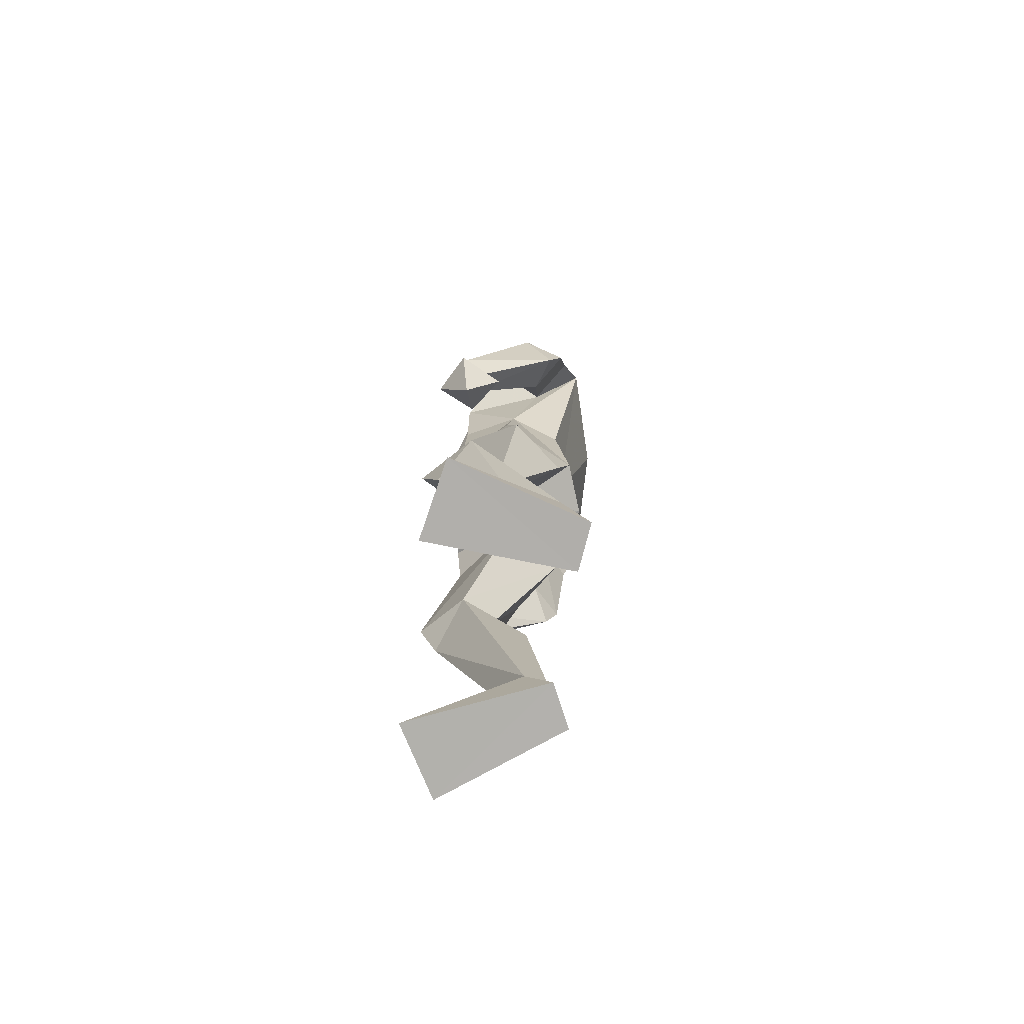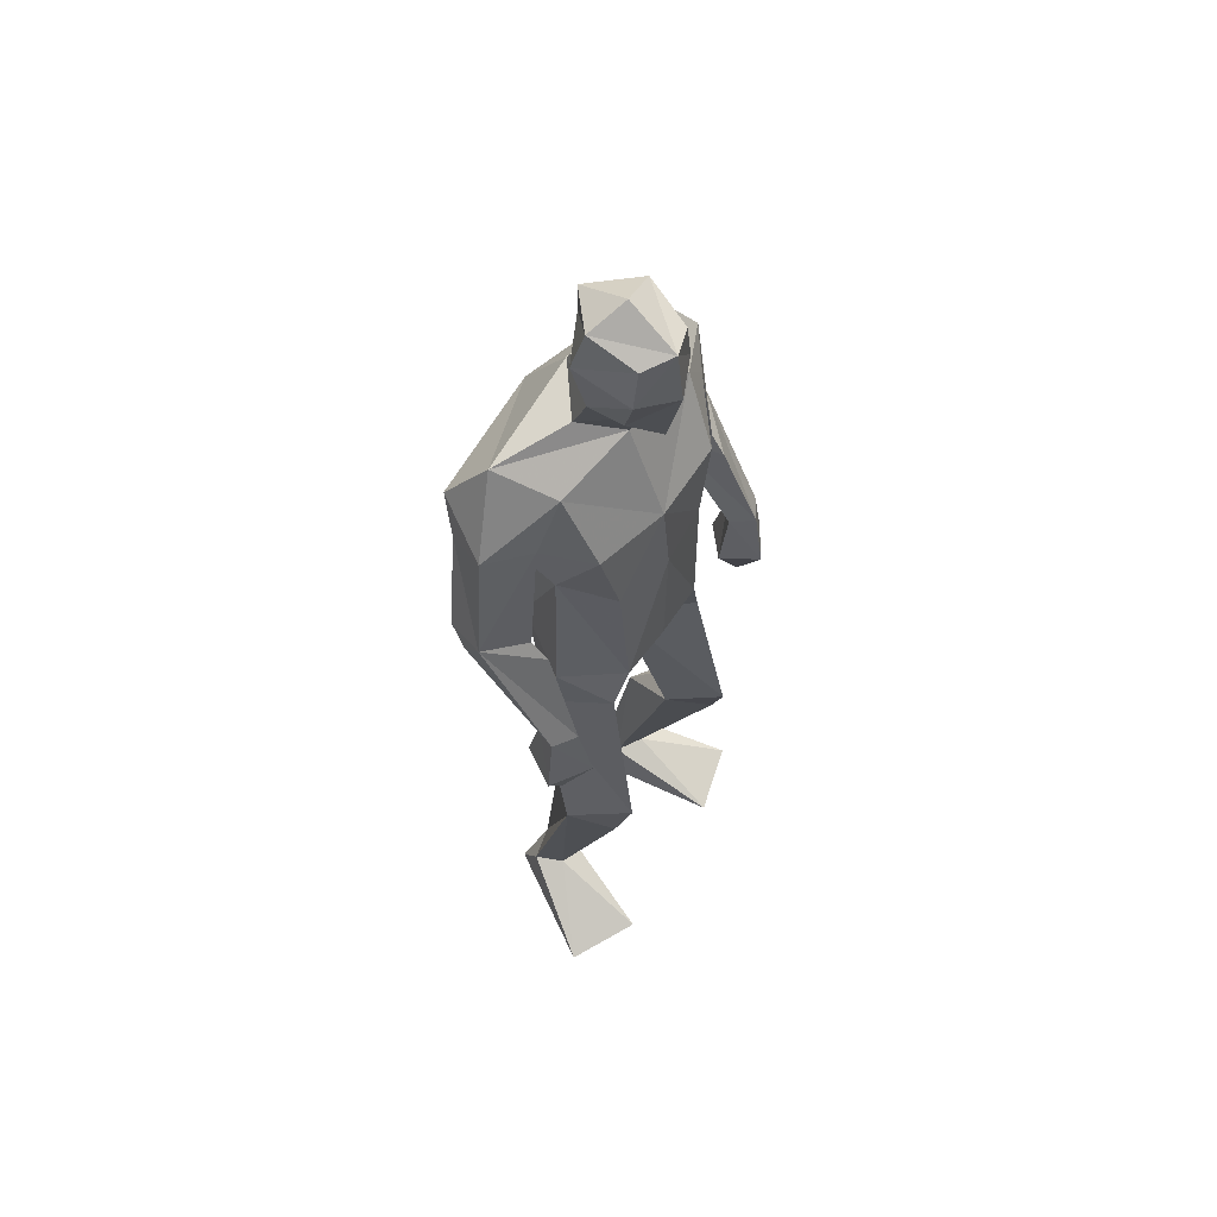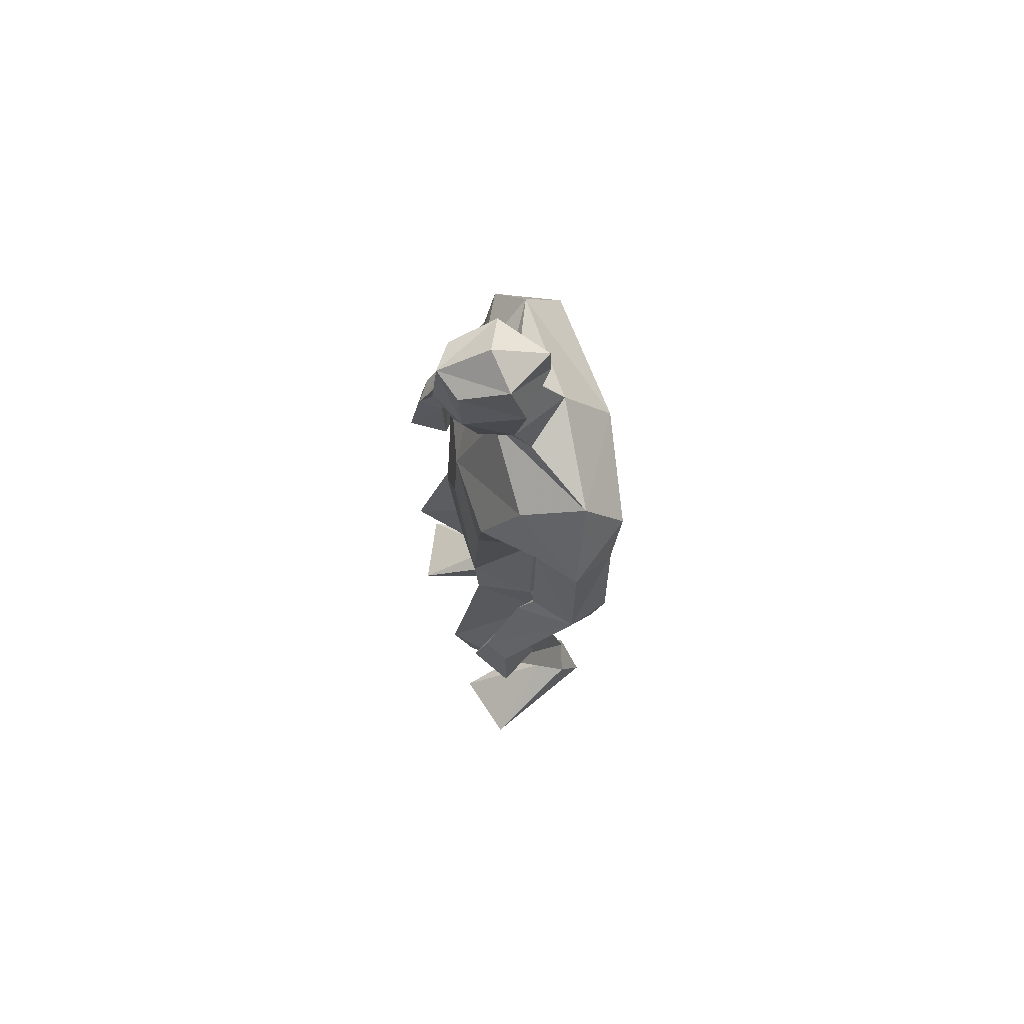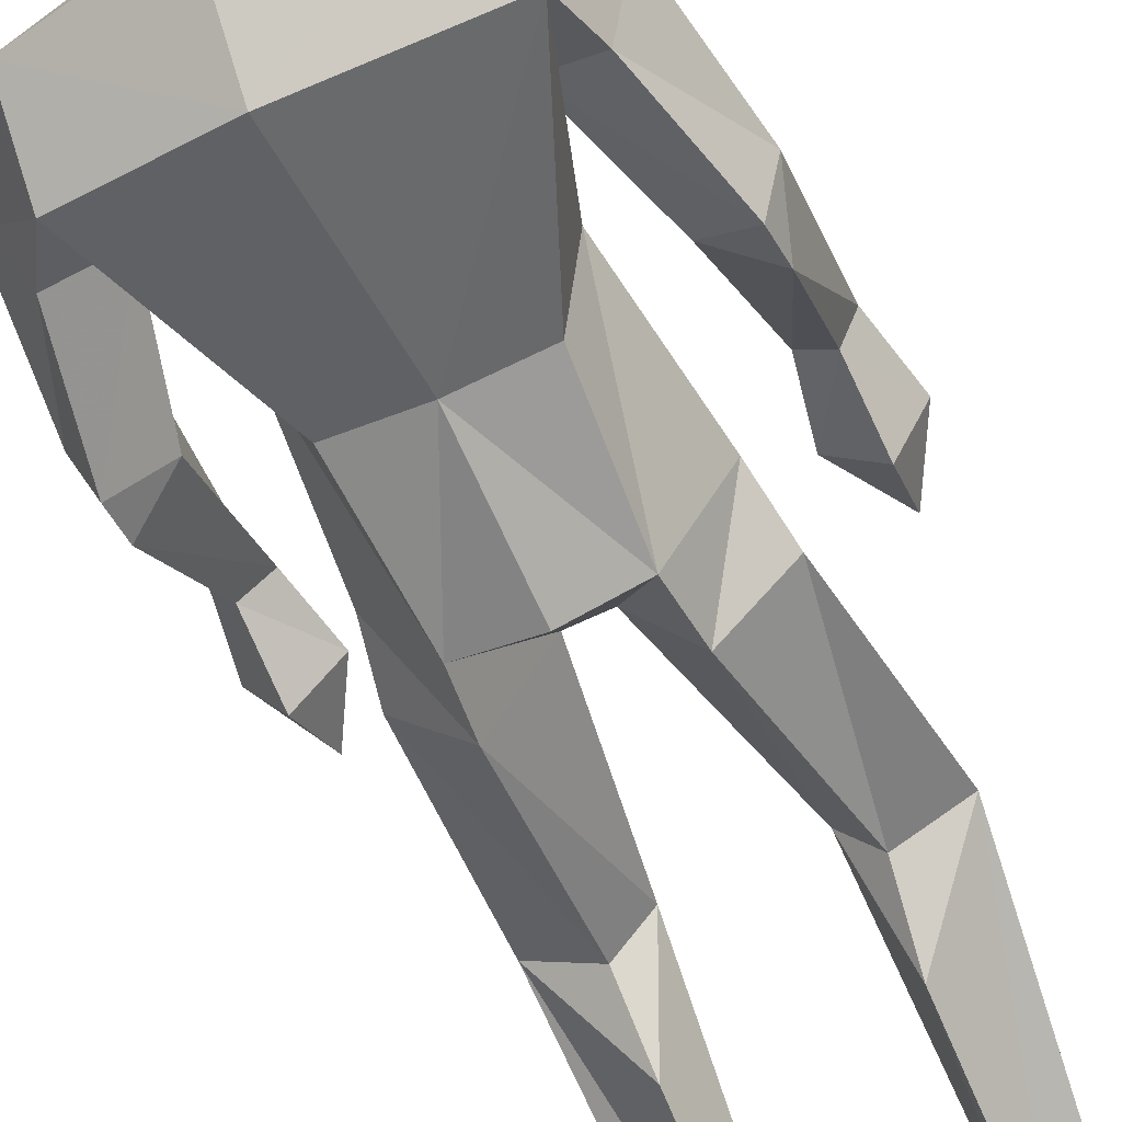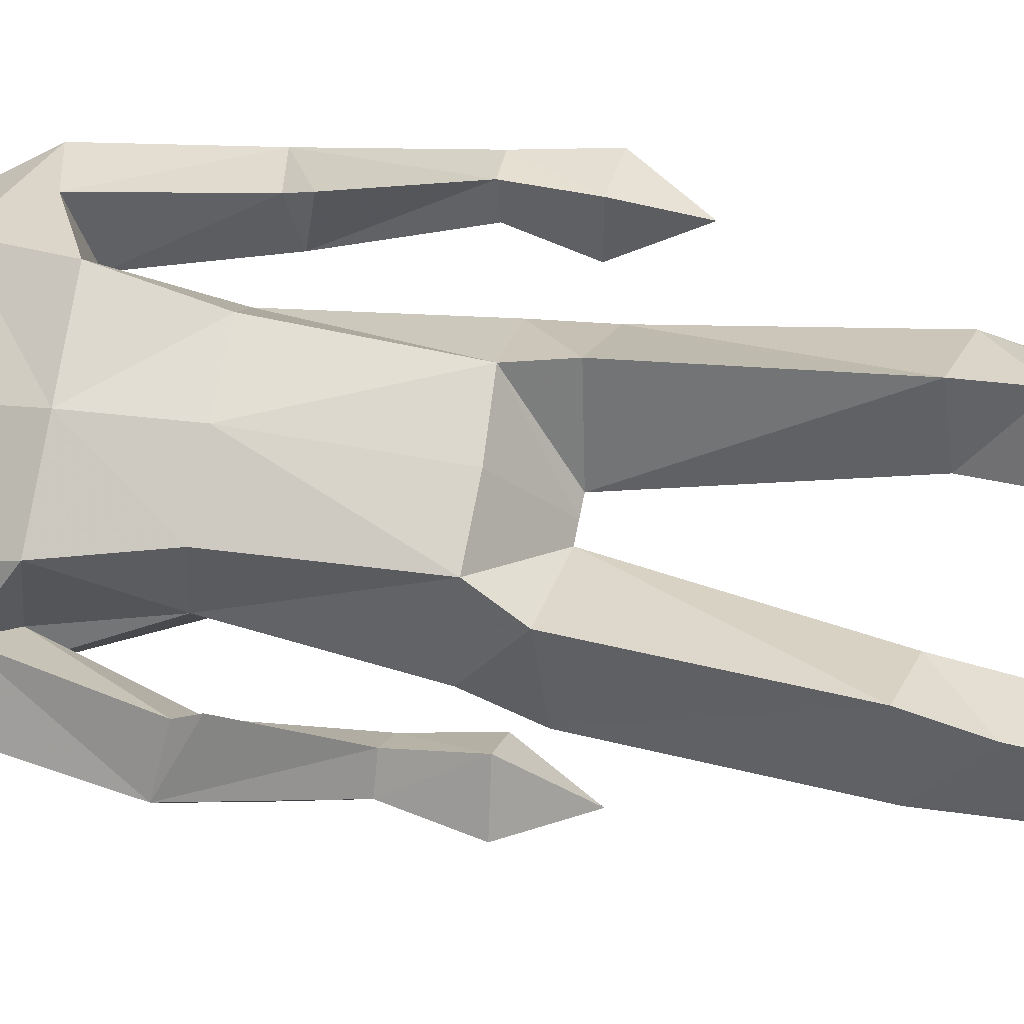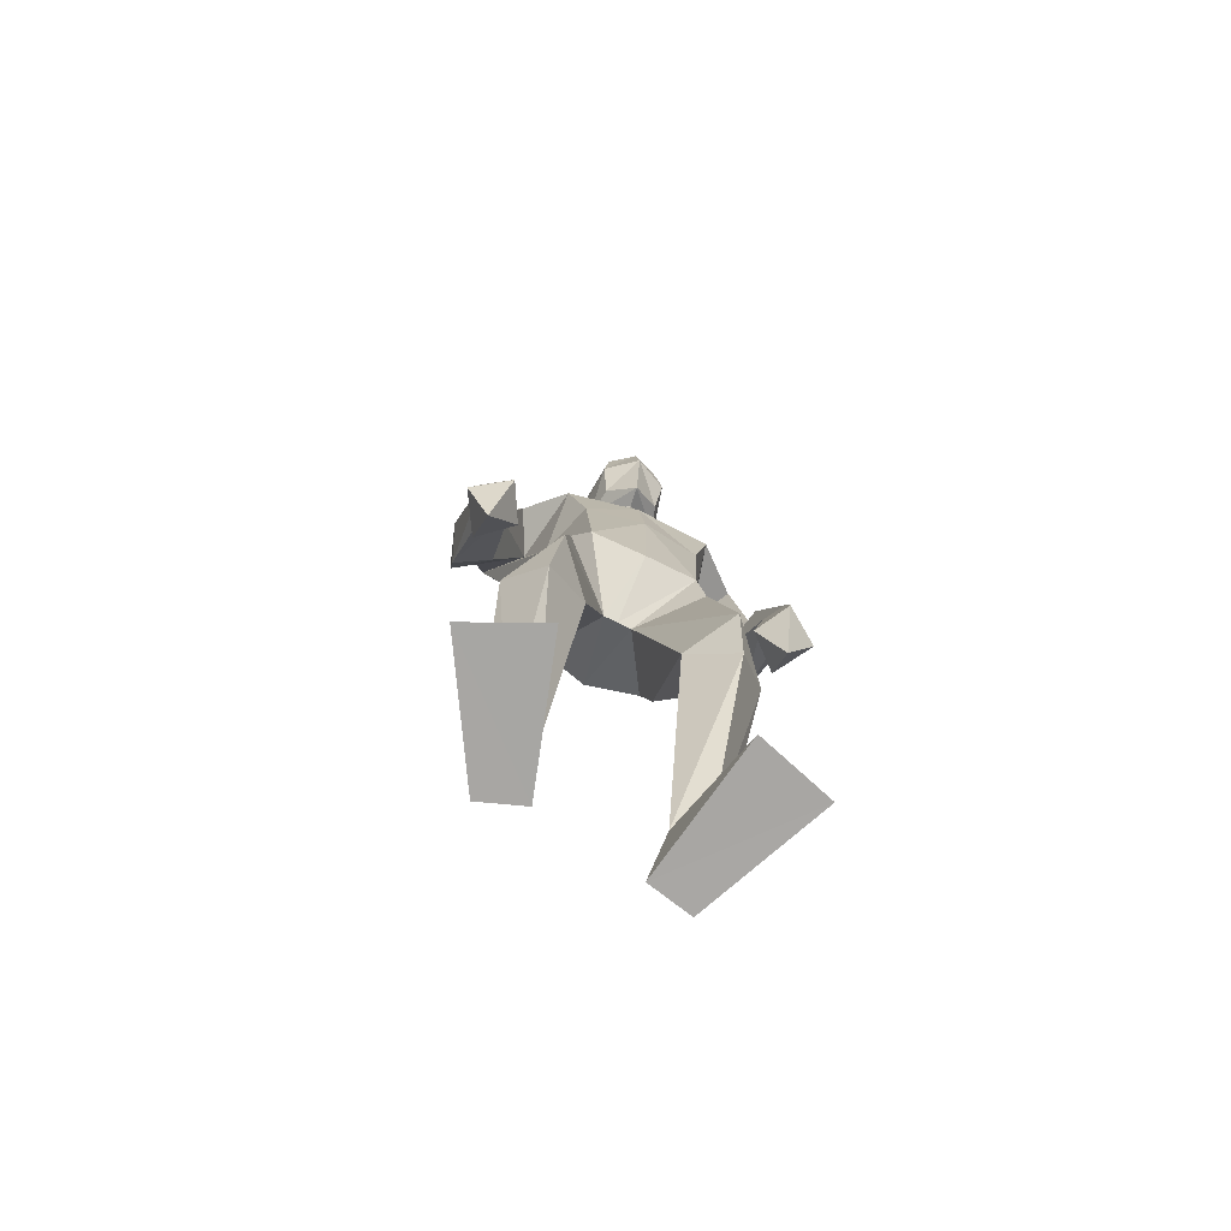
<metadata>
{"format":"obj","ext":"obj","renderer":"f3d","projection":"perspective","resolution":1024,"background":"white","views":[{"elev":-78.4,"azim":88.4,"up":"+Y"},{"elev":60.8,"azim":-54.9,"up":"+Y"},{"elev":72.9,"azim":73.9,"up":"+Y"},{"elev":-62.6,"azim":-156.3,"up":"+Z"},{"elev":74.3,"azim":-80.8,"up":"+Z"},{"elev":-75.2,"azim":-25.0,"up":"+Y"}]}
</metadata>
<code>
v -0.2341 -0.001151 0.2383
v -0.2016 0.613 0.07219
v -0.2346 0.658 0.2289
v -0.1946 1.033 0.1512
v -0.1079 1.823 -0.002125
v -0.03236 1.766 0.06874
v -0.04961 1.981 0.1896
v -0.09869 1.89 0.1041
v -0.1083 2.082 0.1375
v -0.1157 2.116 0.03514
v -0.05138 2.098 0.1764
v -0.02302 2.022 -0.04756
v -0.1087 1.898 0.0308
v -0.1182 1.987 0.1337
v -0.1223 2.008 0.00565
v -0.03537 1.84 0.1051
v -0.01697 1.854 -0.07872
v -0.1889 0.1177 -0.04831
v -0.1464 0.004307 -0.0535
v -0.3866 -0.001152 0.1695
v -0.2614 0.1102 -0.02973
v -0.2388 0.00365 -0.0861
v -0.1916 0.498 -0.006605
v -0.1487 0.6284 0.1342
v -0.3088 0.6248 0.1073
v -0.1459 1.093 -0.108
v -0.2639 1.001 0.00875
v -0.1549 0.9801 -0.07859
v -0.1537 1.115 0.1594
v -0.2425 1.107 0.04236
v -0.2453 0.5406 0.1906
v -0.1679 0.1108 0.000493
v -0.2327 0.1074 0.02896
v -0.03445 1.092 -0.1374
v -0.06788 1.007 0.03414
v -0.3795 1.318 -0.07163
v -0.3203 1.155 0.1262
v -0.3492 1.167 0.1743
v -0.3239 1.36 0.0894
v -0.3762 1.383 -0.1006
v -0.4074 1.41 -0.0112
v -0.2744 1.635 0.0346
v -0.328 1.397 0.05377
v -0.4239 1.041 0.1518
v -0.3673 0.9289 0.1417
v -0.3676 1.151 0.09353
v -0.3004 1.039 0.1255
v -0.3728 1.027 0.06537
v -0.3965 1.165 0.1435
v -0.3434 1.05 0.2044
v -0.3007 1.369 -0.04038
v -0.3196 1.604 -0.1228
v -0.2093 1.733 0.04423
v -0.3645 1.655 -0.02667
v -0.2282 1.586 -0.05676
v -0.2029 1.401 0.01938
v -0.294 1.692 -0.1559
v -0.02785 1.34 -0.09703
v -0.1999 1.575 0.1223
v -0.1623 1.403 0.1416
v -0.158 1.343 -0.08431
v -0.268 1.812 -0.06826
v 0.2826 -0.001095 0.1568
v 0.1229 -0.001088 0.2068
v 0.05098 0.6221 0.1225
v 0.1137 0.6058 0.07005
v 0.119 0.6501 0.2314
v 0.1919 0.9941 0.02341
v 0.102 1.338 -0.08001
v 0.08008 1.087 -0.1091
v 0.0566 1.821 0.01405
v 0.01377 2.086 0.1517
v -0.04043 2.158 0.06877
v -0.02535 2.096 -0.04547
v 0.04273 2.121 0.0536
v -0.02426 1.957 -0.0194
v 0.06203 2.013 0.02696
v 0.02968 1.991 0.1508
v 0.02342 1.893 0.118
v -0.04101 1.834 0.1524
v 0.04991 1.901 0.04842
v 0.07035 0.004818 -0.09289
v 0.1805 0.1104 -0.06012
v 0.08619 0.1116 -0.03299
v 0.1657 0.003842 -0.1148
v 0.2132 0.6165 0.1243
v 0.1739 1.1 0.04526
v 0.0932 0.9746 -0.07878
v 0.08407 1.115 0.1578
v 0.105 1.026 0.1547
v 0.1471 0.1081 -0.001918
v 0.1391 0.5322 0.1928
v 0.1047 0.4975 -0.01147
v 0.1103 0.12 -0.0801
v -0.006345 1.004 0.03353
v -0.03317 1.111 0.1611
v -0.03714 1.006 0.03405
v 0.3128 1.301 -0.05973
v 0.2618 1.343 0.1019
v 0.3153 1.641 -0.01126
v 0.1785 1.574 -0.03296
v 0.2643 1.591 -0.1059
v 0.2341 1.624 0.05366
v 0.2668 1.382 0.06655
v 0.2672 1.029 0.2089
v 0.2834 0.9087 0.143
v 0.222 1.022 0.1307
v 0.346 1.017 0.1543
v 0.2924 1.008 0.06877
v 0.325 1.143 0.1497
v 0.2946 1.132 0.1002
v 0.2784 1.147 0.1813
v 0.248 1.137 0.1338
v 0.2365 1.355 -0.02681
v 0.311 1.366 -0.0888
v 0.345 1.392 -0.00042
v 0.1309 1.57 0.1474
v 0.1626 1.721 0.06894
v 0.2208 1.67 -0.1415
v 0.2141 1.8 -0.05697
v 0.09825 1.399 0.148
v 0.1446 1.396 0.02832
v -0.03989 1.569 0.1551
v -0.03248 1.401 0.1654
v -0.008956 1.7 -0.1821
f 20 1 33
f 27 28 2
f 27 2 25
f 28 35 24
f 28 24 2
f 35 4 3
f 35 3 24
f 4 27 3
f 3 27 25
f 61 58 26
f 26 58 34
f 5 62 6
f 6 62 53
f 7 14 8
f 7 8 80
f 11 9 14
f 11 14 7
f 73 10 11
f 11 10 9
f 74 10 73
f 10 74 12
f 10 12 15
f 15 12 76
f 15 76 13
f 14 15 13
f 14 13 8
f 9 10 15
f 9 15 14
f 8 13 80
f 80 13 16
f 5 17 62
f 13 76 17
f 13 17 5
f 16 13 5
f 16 5 6
f 32 19 18
f 21 20 33
f 32 1 19
f 22 20 21
f 18 19 22
f 33 1 32
f 18 22 21
f 22 19 20
f 20 19 1
f 2 23 25
f 24 23 2
f 25 31 3
f 3 31 24
f 30 26 28
f 30 28 27
f 35 28 26
f 29 30 4
f 4 30 27
f 29 4 35
f 24 31 32
f 32 31 33
f 31 25 33
f 33 25 21
f 23 24 32
f 23 32 18
f 25 23 18
f 25 18 21
f 26 34 35
f 35 34 97
f 96 29 35
f 96 35 97
f 36 51 37
f 36 37 46
f 41 36 49
f 49 36 46
f 39 41 38
f 38 41 49
f 51 39 38
f 51 38 37
f 54 52 41
f 41 52 40
f 52 55 40
f 40 55 51
f 42 54 41
f 42 41 43
f 55 42 43
f 55 43 51
f 44 45 50
f 50 45 47
f 48 45 44
f 47 45 48
f 49 46 44
f 44 46 48
f 46 37 47
f 46 47 48
f 38 49 50
f 50 49 44
f 37 38 50
f 37 50 47
f 43 39 51
f 41 39 43
f 51 36 40
f 40 36 41
f 55 59 42
f 42 59 53
f 55 52 57
f 62 57 54
f 54 57 52
f 53 62 54
f 53 54 42
f 60 56 29
f 29 56 30
f 55 57 56
f 56 57 61
f 59 55 56
f 59 56 60
f 57 125 58
f 57 58 61
f 123 59 60
f 123 60 124
f 124 60 29
f 124 29 96
f 6 53 123
f 123 53 59
f 56 61 26
f 56 26 30
f 62 17 125
f 62 125 57
f 63 91 64
f 88 68 66
f 66 68 86
f 95 88 65
f 65 88 66
f 90 95 67
f 67 95 65
f 68 90 67
f 68 67 86
f 58 69 70
f 58 70 34
f 120 71 6
f 120 6 118
f 78 7 79
f 79 7 80
f 72 11 78
f 78 11 7
f 75 73 11
f 75 11 72
f 74 73 75
f 74 75 12
f 12 75 77
f 12 77 76
f 76 77 81
f 77 78 81
f 81 78 79
f 75 72 77
f 77 72 78
f 81 79 80
f 81 80 16
f 71 120 17
f 76 81 17
f 17 81 71
f 81 16 71
f 71 16 6
f 84 94 82
f 83 91 63
f 84 82 64
f 85 83 63
f 94 85 82
f 91 84 64
f 94 83 85
f 82 85 63
f 82 63 64
f 66 86 93
f 65 66 93
f 86 67 92
f 67 65 92
f 70 87 88
f 88 87 68
f 95 70 88
f 87 89 90
f 87 90 68
f 89 95 90
f 92 65 84
f 92 84 91
f 86 92 91
f 86 91 83
f 65 93 84
f 84 93 94
f 93 86 94
f 94 86 83
f 34 70 95
f 34 95 97
f 89 96 97
f 89 97 95
f 114 98 113
f 113 98 111
f 98 116 110
f 98 110 111
f 116 99 112
f 116 112 110
f 99 114 112
f 112 114 113
f 102 100 116
f 102 116 115
f 101 102 115
f 101 115 114
f 100 103 116
f 116 103 104
f 103 101 104
f 104 101 114
f 108 105 106
f 105 107 106
f 109 108 106
f 107 109 106
f 111 110 108
f 111 108 109
f 113 111 107
f 107 111 109
f 110 112 105
f 110 105 108
f 112 113 105
f 105 113 107
f 104 114 99
f 116 104 99
f 114 115 98
f 115 116 98
f 101 103 117
f 103 118 117
f 101 119 102
f 119 120 100
f 119 100 102
f 120 118 100
f 100 118 103
f 122 121 89
f 122 89 87
f 119 101 122
f 119 122 69
f 101 117 122
f 122 117 121
f 125 119 58
f 58 119 69
f 117 123 121
f 121 123 124
f 121 124 89
f 89 124 96
f 118 6 123
f 118 123 117
f 69 122 70
f 70 122 87
f 17 120 125
f 125 120 119

</code>
